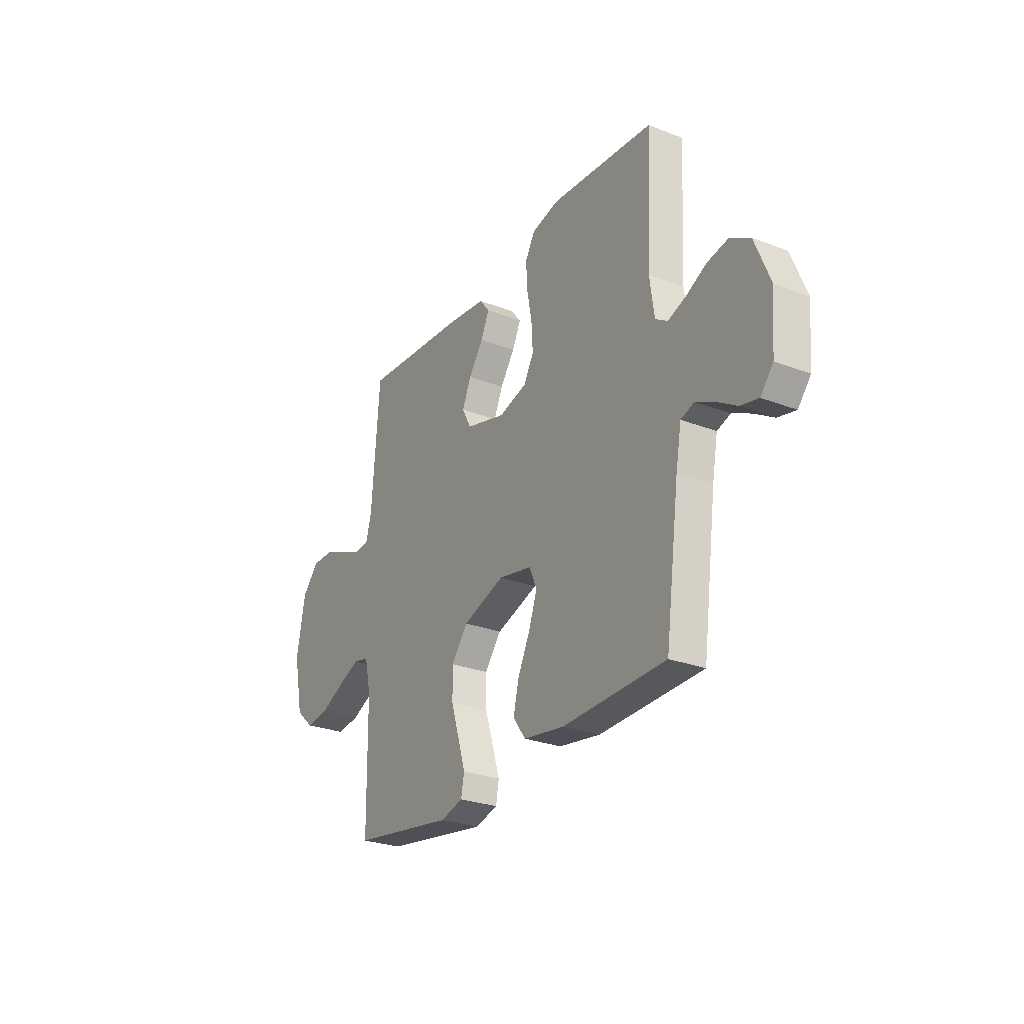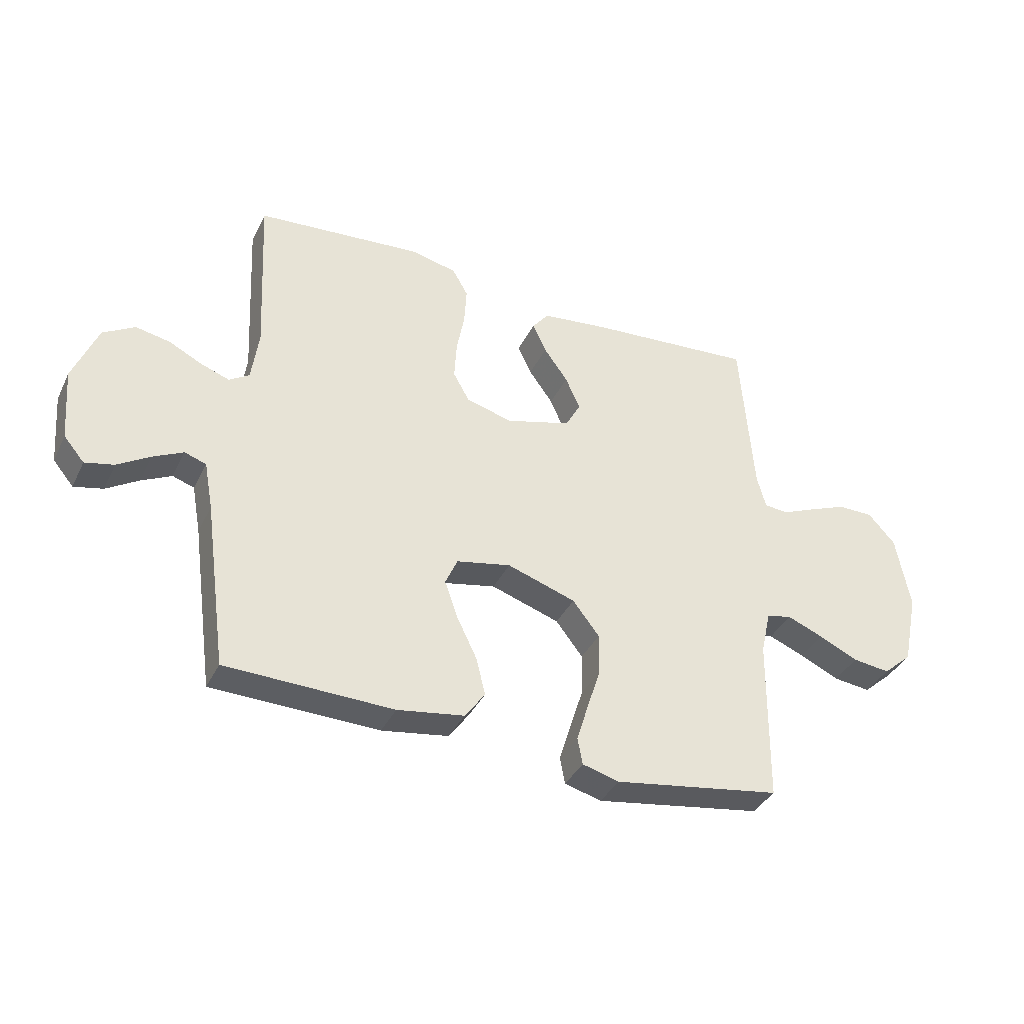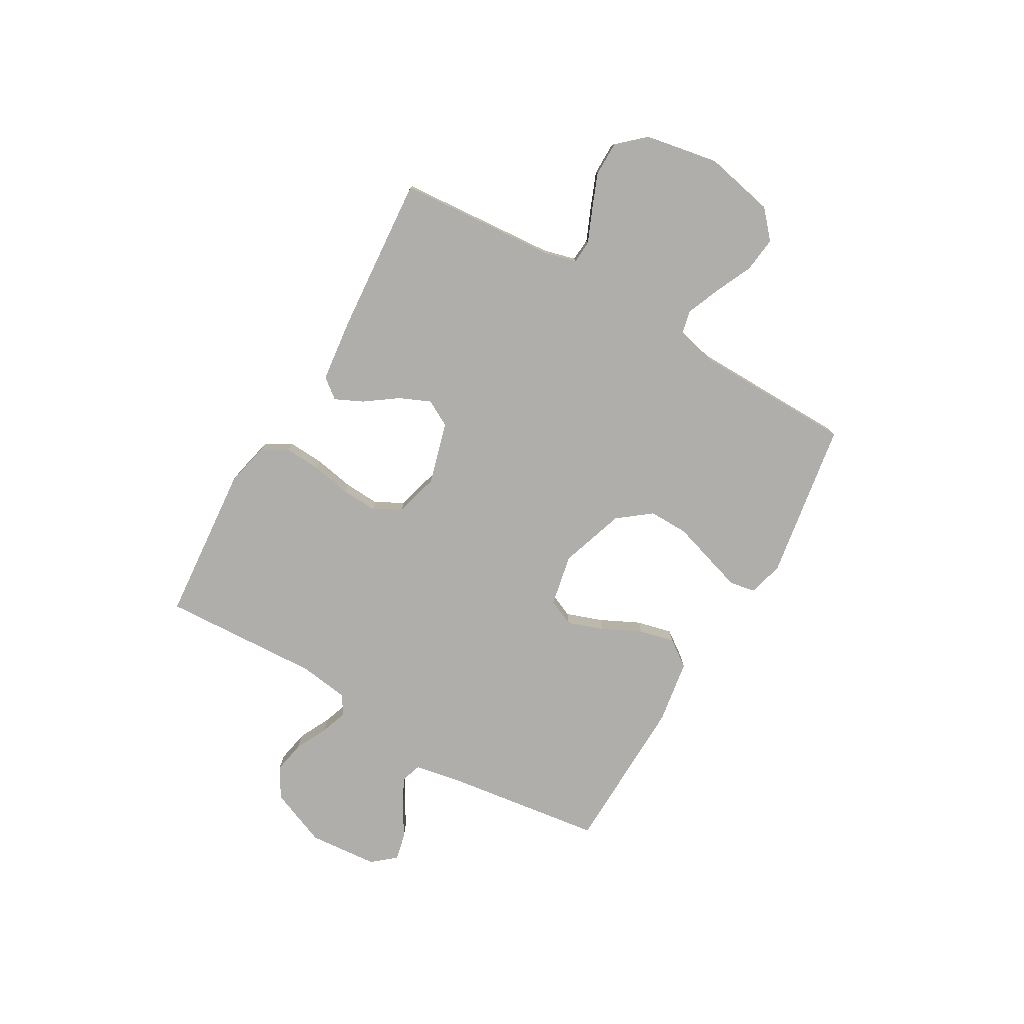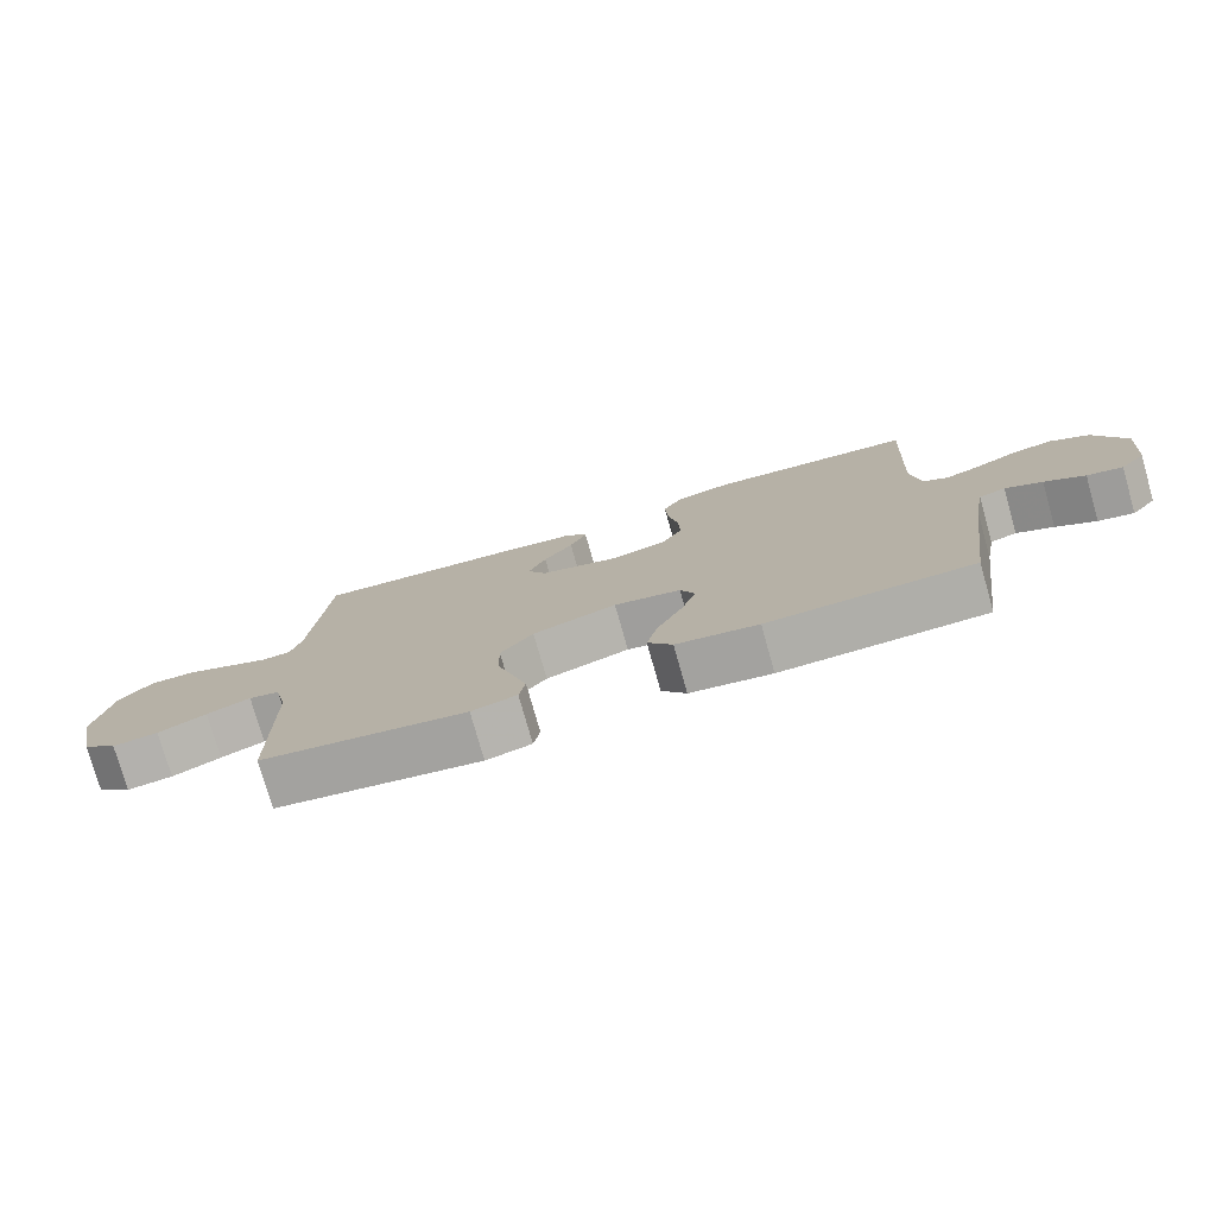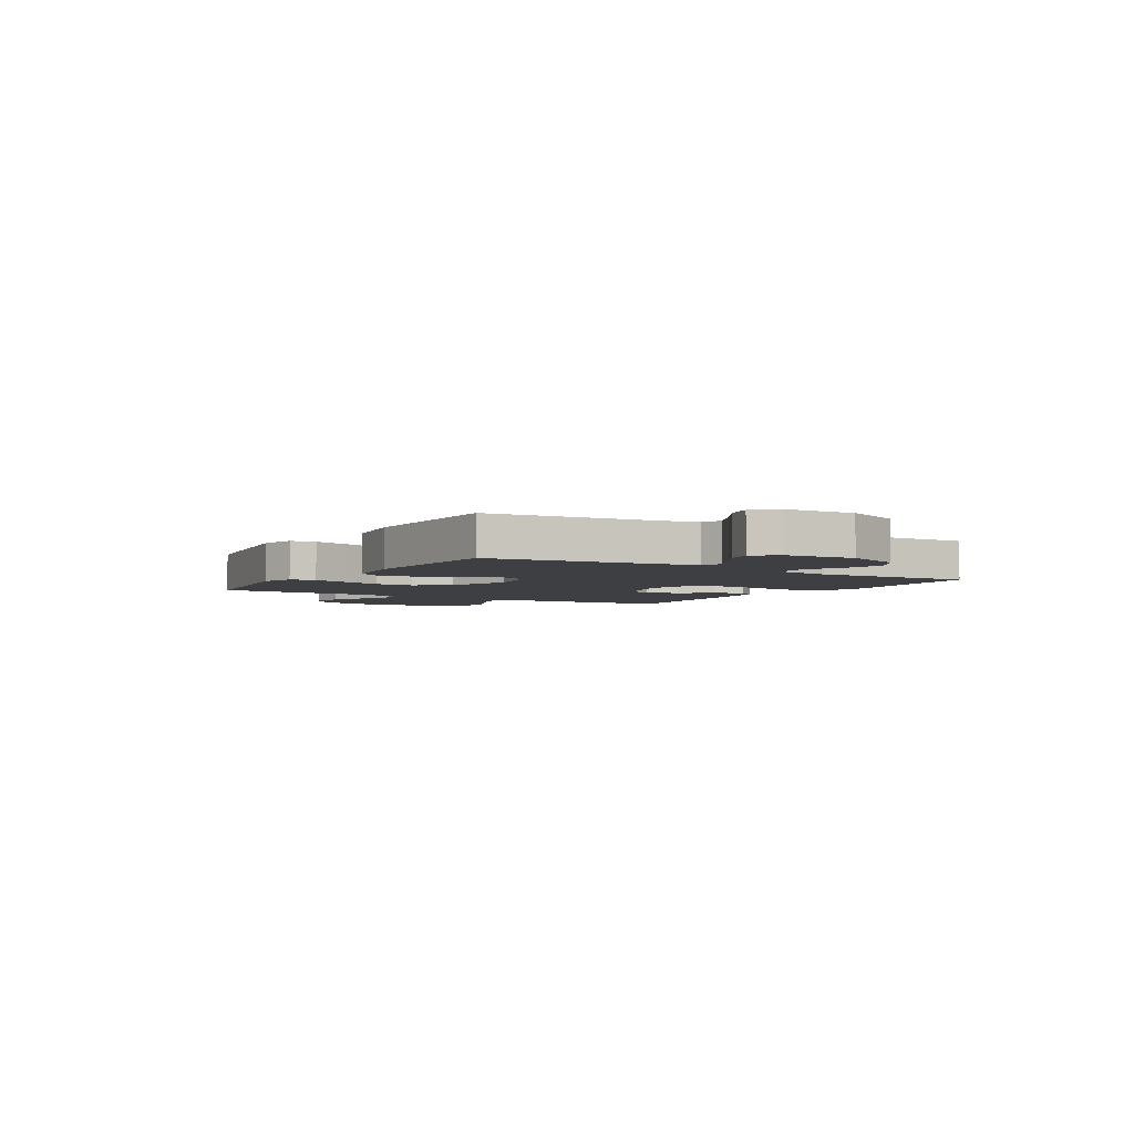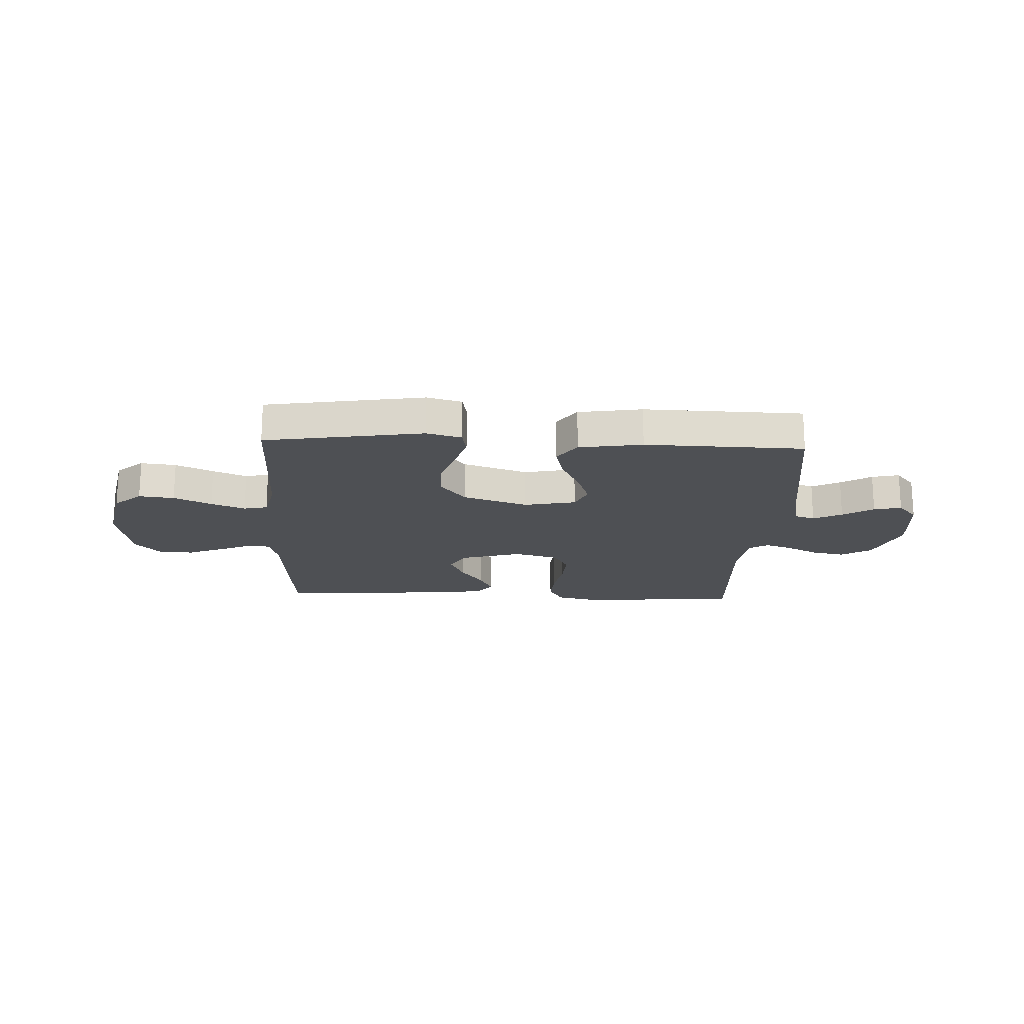
<metadata>
{"format":"obj","ext":"obj","renderer":"f3d","projection":"perspective","resolution":1024,"background":"white","views":[{"elev":-27.2,"azim":-120.7,"up":"+Z"},{"elev":-37.4,"azim":-23.8,"up":"+Z"},{"elev":-77.9,"azim":60.0,"up":"+Y"},{"elev":-76.9,"azim":-164.2,"up":"+Z"},{"elev":-4.0,"azim":-121.8,"up":"+Y"},{"elev":-18.8,"azim":177.5,"up":"+Y"}]}
</metadata>
<code>
v 0.5 0.07 -0.5
v 0.2 0.07 -0.548
v 0.134 0.07 -0.53
v 0.125 0.07 -0.482
v 0.146 0.07 -0.414
v 0.17 0.07 -0.338
v 0.171 0.07 -0.263
v 0.123 0.07 -0.201
v 0 0.07 -0.16
v -0.098 0.07 -0.18
v -0.12 0.07 -0.23
v -0.096 0.07 -0.298
v -0.06 0.07 -0.372
v -0.044 0.07 -0.439
v -0.08 0.07 -0.489
v -0.2 0.07 -0.508
v -0.5 0.07 -0.5
v -0.541 0.07 -0.2
v -0.557 0.07 -0.113
v -0.596 0.07 -0.1
v -0.65 0.07 -0.127
v -0.708 0.07 -0.163
v -0.76 0.07 -0.175
v -0.797 0.07 -0.131
v -0.808 0.07 0
v -0.764 0.07 0.109
v -0.707 0.07 0.143
v -0.645 0.07 0.131
v -0.585 0.07 0.101
v -0.534 0.07 0.083
v -0.498 0.07 0.106
v -0.485 0.07 0.2
v -0.5 0.07 0.5
v -0.2 0.07 0.525
v -0.118 0.07 0.506
v -0.09 0.07 0.457
v -0.094 0.07 0.389
v -0.108 0.07 0.314
v -0.112 0.07 0.245
v -0.083 0.07 0.193
v 0 0.07 0.17
v 0.117 0.07 0.203
v 0.144 0.07 0.253
v 0.118 0.07 0.312
v 0.075 0.07 0.372
v 0.05 0.07 0.425
v 0.08 0.07 0.463
v 0.2 0.07 0.477
v 0.5 0.07 0.5
v 0.523 0.07 0.2
v 0.539 0.07 0.14
v 0.583 0.07 0.137
v 0.644 0.07 0.163
v 0.711 0.07 0.19
v 0.775 0.07 0.19
v 0.824 0.07 0.136
v 0.849 0.07 0
v 0.821 0.07 -0.133
v 0.769 0.07 -0.179
v 0.702 0.07 -0.171
v 0.631 0.07 -0.138
v 0.567 0.07 -0.112
v 0.522 0.07 -0.122
v 0.504 0.07 -0.2
v 0.5 0 -0.5
v 0.2 0 -0.548
v 0.134 0 -0.53
v 0.125 0 -0.482
v 0.146 0 -0.414
v 0.17 0 -0.338
v 0.171 0 -0.263
v 0.123 0 -0.201
v 0 0 -0.16
v -0.098 0 -0.18
v -0.12 0 -0.23
v -0.096 0 -0.298
v -0.06 0 -0.372
v -0.044 0 -0.439
v -0.08 0 -0.489
v -0.2 0 -0.508
v -0.5 0 -0.5
v -0.541 0 -0.2
v -0.557 0 -0.113
v -0.596 0 -0.1
v -0.65 0 -0.127
v -0.708 0 -0.163
v -0.76 0 -0.175
v -0.797 0 -0.131
v -0.808 0 0
v -0.764 0 0.109
v -0.707 0 0.143
v -0.645 0 0.131
v -0.585 0 0.101
v -0.534 0 0.083
v -0.498 0 0.106
v -0.485 0 0.2
v -0.5 0 0.5
v -0.2 0 0.525
v -0.118 0 0.506
v -0.09 0 0.457
v -0.094 0 0.389
v -0.108 0 0.314
v -0.112 0 0.245
v -0.083 0 0.193
v 0 0 0.17
v 0.117 0 0.203
v 0.144 0 0.253
v 0.118 0 0.312
v 0.075 0 0.372
v 0.05 0 0.425
v 0.08 0 0.463
v 0.2 0 0.477
v 0.5 0 0.5
v 0.523 0 0.2
v 0.539 0 0.14
v 0.583 0 0.137
v 0.644 0 0.163
v 0.711 0 0.19
v 0.775 0 0.19
v 0.824 0 0.136
v 0.849 0 0
v 0.821 0 -0.133
v 0.769 0 -0.179
v 0.702 0 -0.171
v 0.631 0 -0.138
v 0.567 0 -0.112
v 0.522 0 -0.122
v 0.504 0 -0.2
f 58 59 60 61
f 58 61 62
f 57 58 62
f 56 57 62 63
f 52 53 54 55
f 52 55 56 63
f 47 48 49 50
f 47 50 51
f 44 45 46 47
f 43 44 47 51
f 42 43 51
f 41 42 51
f 35 36 37 38
f 35 38 39
f 32 33 34 35
f 31 32 35 39
f 30 31 39 40
f 26 27 28 29
f 26 29 30
f 25 26 30
f 21 22 23 24
f 20 21 24 25
f 19 20 25 30
f 15 16 17 18
f 12 13 14 15
f 11 12 15 18
f 10 11 18 19
f 3 4 5 6
f 1 2 3 6
f 64 1 6 7
f 63 64 7 8
f 41 51 52 63
f 41 63 8 9
f 19 30 40 41
f 9 10 19 41
f 125 124 123 122
f 126 125 122
f 126 122 121
f 127 126 121 120
f 119 118 117 116
f 127 120 119 116
f 114 113 112 111
f 115 114 111
f 111 110 109 108
f 115 111 108 107
f 115 107 106
f 115 106 105
f 102 101 100 99
f 103 102 99
f 99 98 97 96
f 103 99 96 95
f 104 103 95 94
f 93 92 91 90
f 94 93 90
f 94 90 89
f 88 87 86 85
f 89 88 85 84
f 94 89 84 83
f 82 81 80 79
f 79 78 77 76
f 82 79 76 75
f 83 82 75 74
f 70 69 68 67
f 70 67 66 65
f 71 70 65 128
f 72 71 128 127
f 127 116 115 105
f 73 72 127 105
f 105 104 94 83
f 105 83 74 73
f 1 65 66 2
f 2 66 67 3
f 3 67 68 4
f 4 68 69 5
f 5 69 70 6
f 6 70 71 7
f 7 71 72 8
f 8 72 73 9
f 9 73 74 10
f 10 74 75 11
f 11 75 76 12
f 12 76 77 13
f 13 77 78 14
f 14 78 79 15
f 15 79 80 16
f 16 80 81 17
f 17 81 82 18
f 18 82 83 19
f 19 83 84 20
f 20 84 85 21
f 21 85 86 22
f 22 86 87 23
f 23 87 88 24
f 24 88 89 25
f 25 89 90 26
f 26 90 91 27
f 27 91 92 28
f 28 92 93 29
f 29 93 94 30
f 30 94 95 31
f 31 95 96 32
f 32 96 97 33
f 33 97 98 34
f 34 98 99 35
f 35 99 100 36
f 36 100 101 37
f 37 101 102 38
f 38 102 103 39
f 39 103 104 40
f 40 104 105 41
f 41 105 106 42
f 42 106 107 43
f 43 107 108 44
f 44 108 109 45
f 45 109 110 46
f 46 110 111 47
f 47 111 112 48
f 48 112 113 49
f 49 113 114 50
f 50 114 115 51
f 51 115 116 52
f 52 116 117 53
f 53 117 118 54
f 54 118 119 55
f 55 119 120 56
f 56 120 121 57
f 57 121 122 58
f 58 122 123 59
f 59 123 124 60
f 60 124 125 61
f 61 125 126 62
f 62 126 127 63
f 63 127 128 64
f 64 128 65 1

</code>
